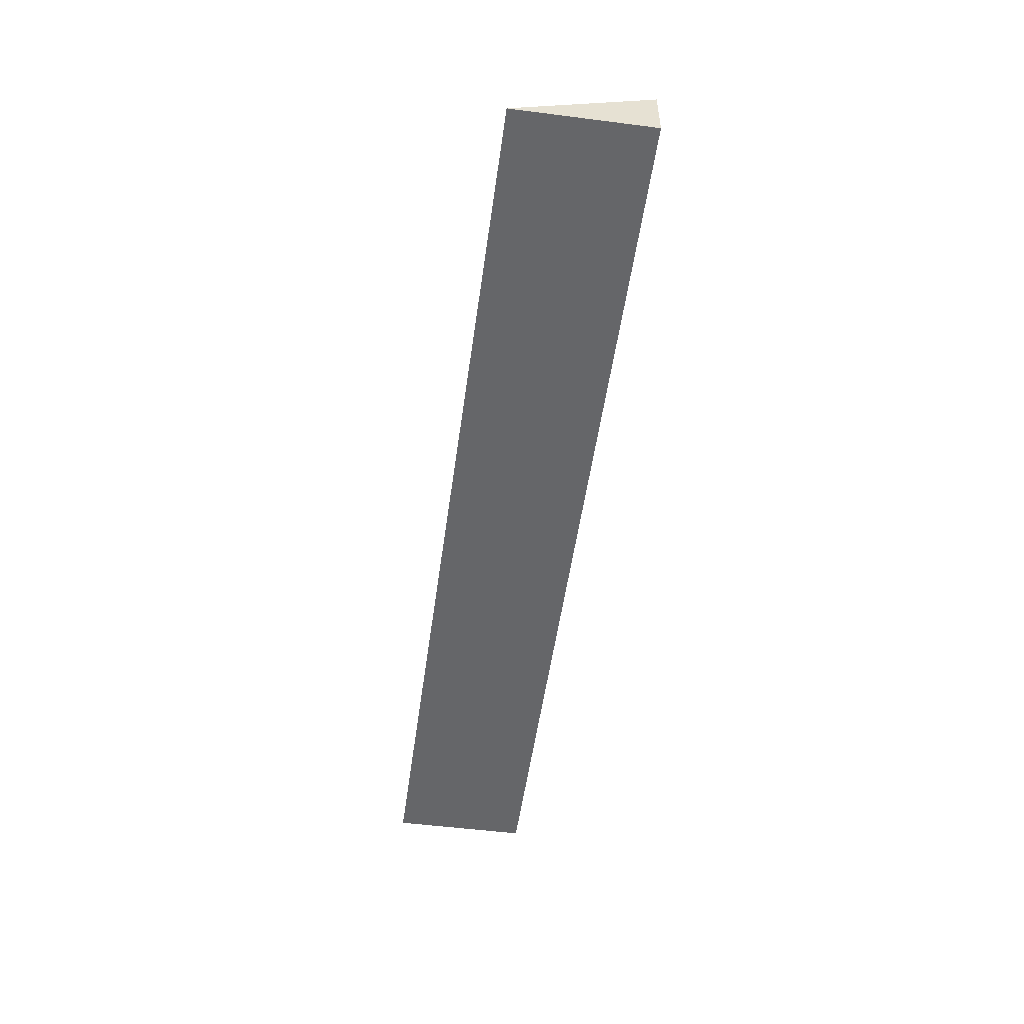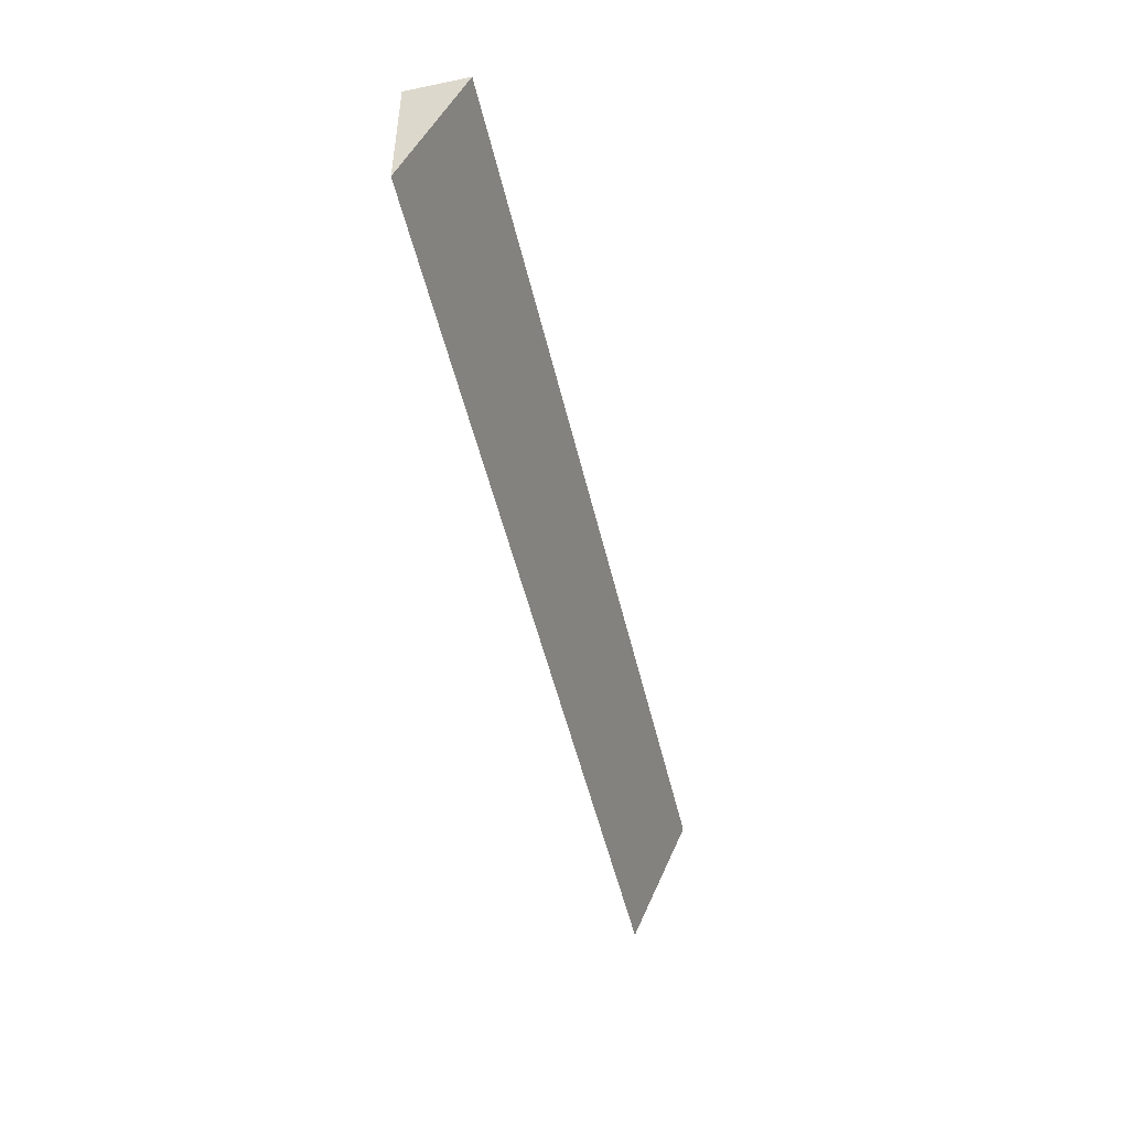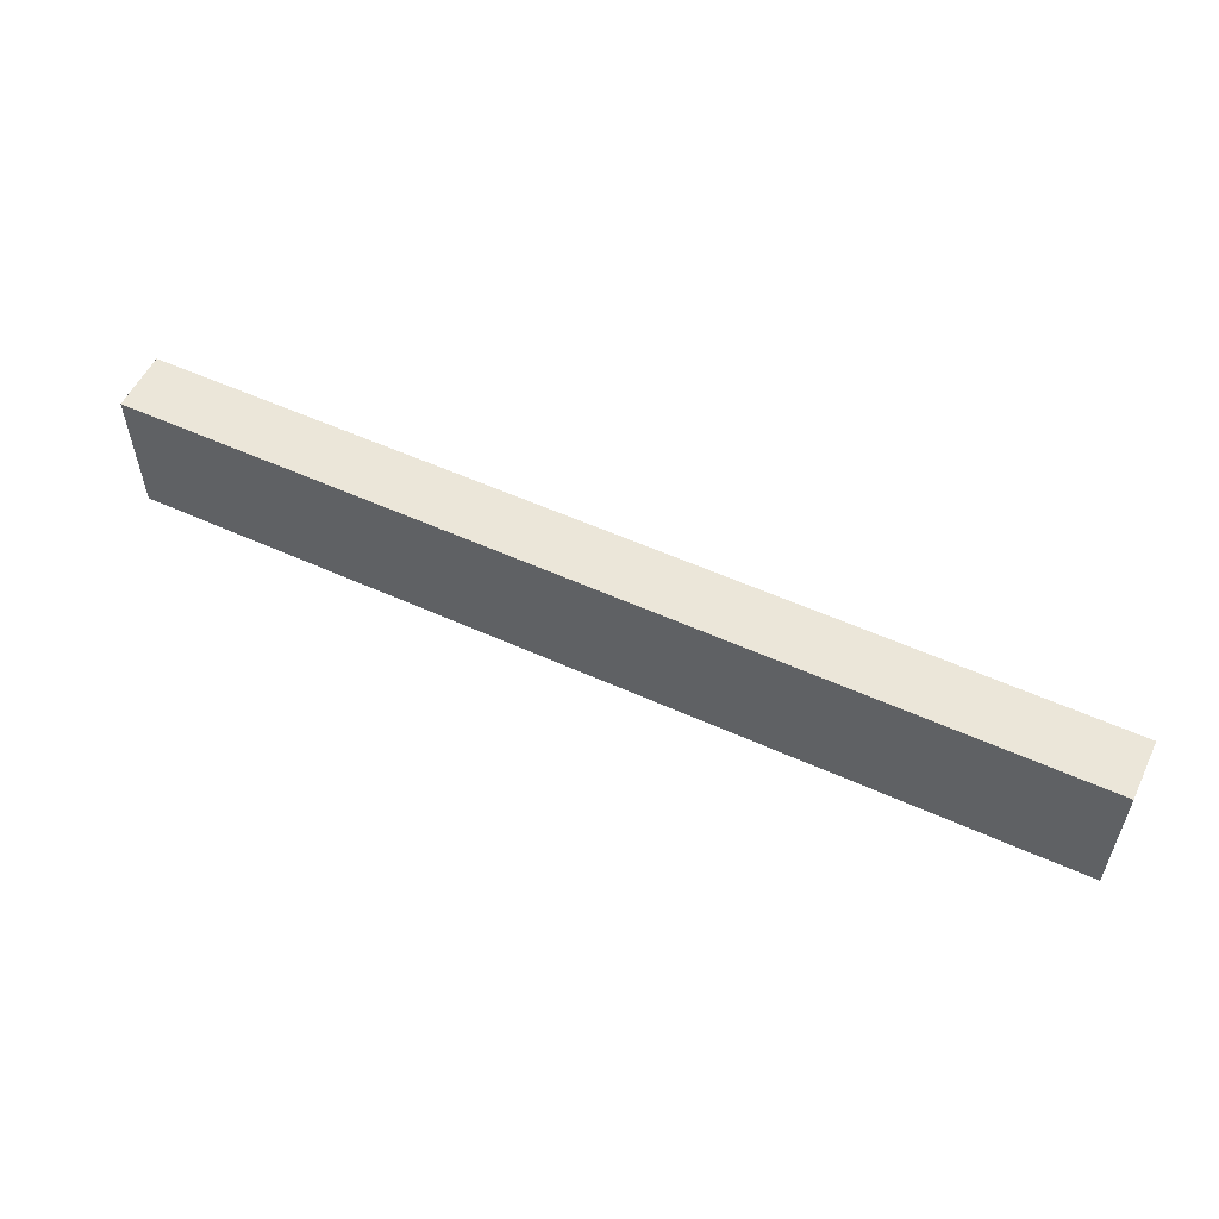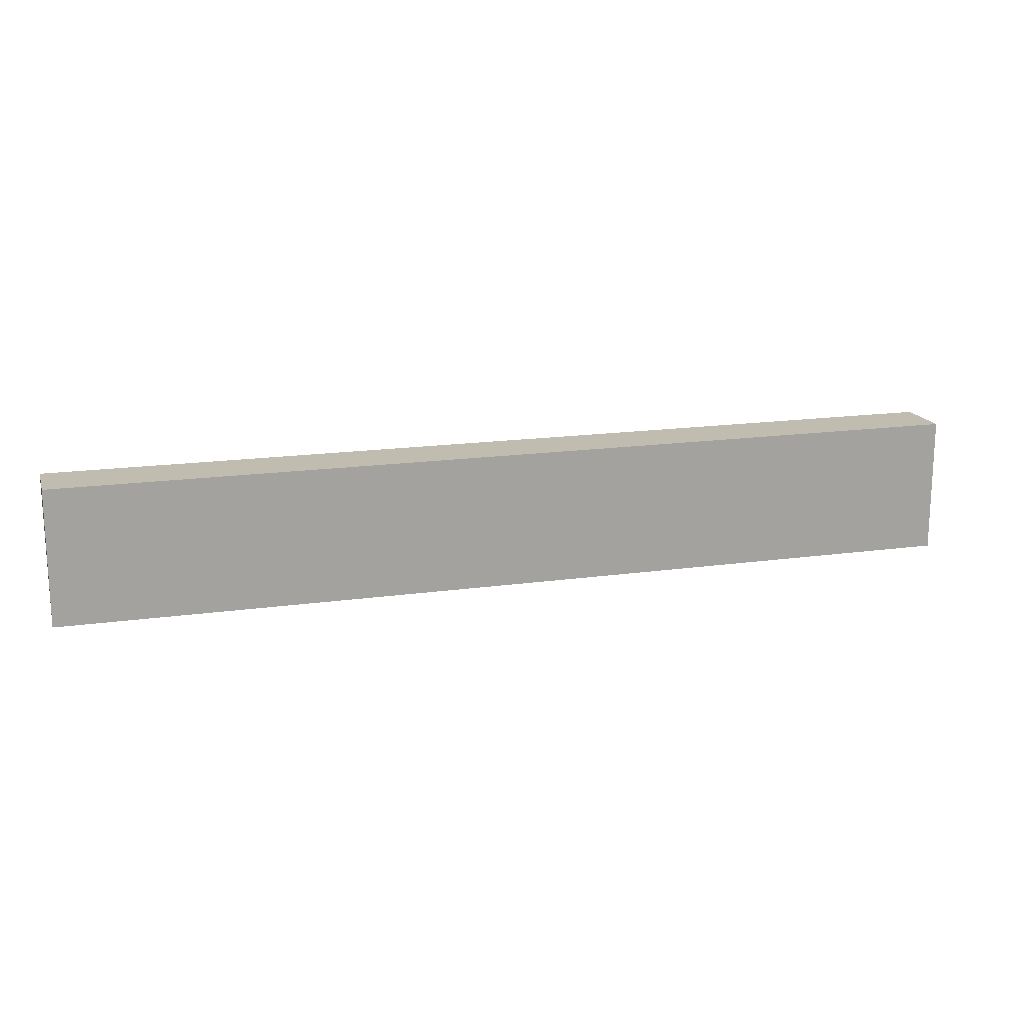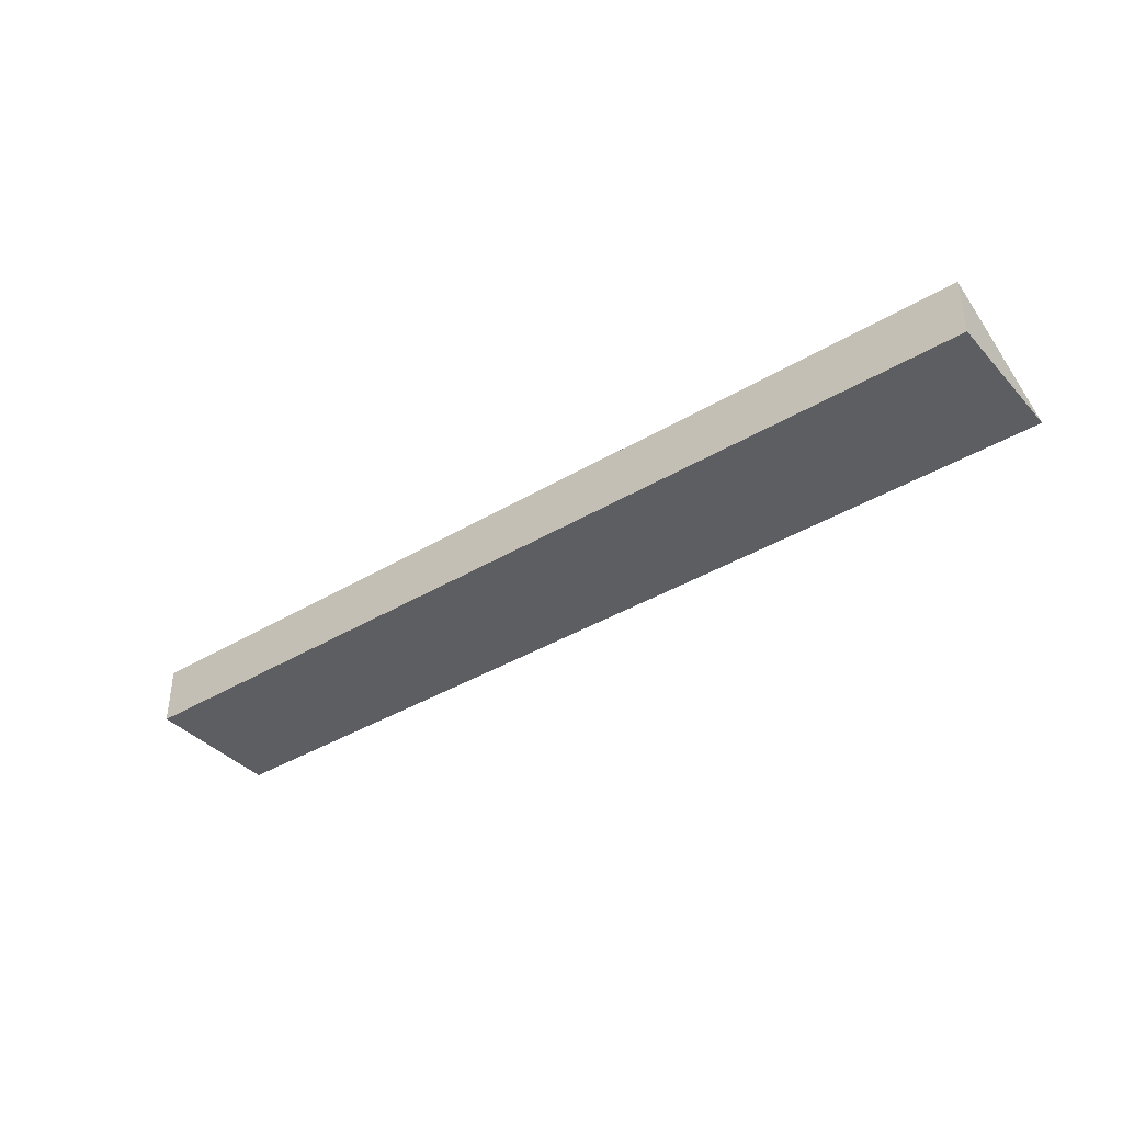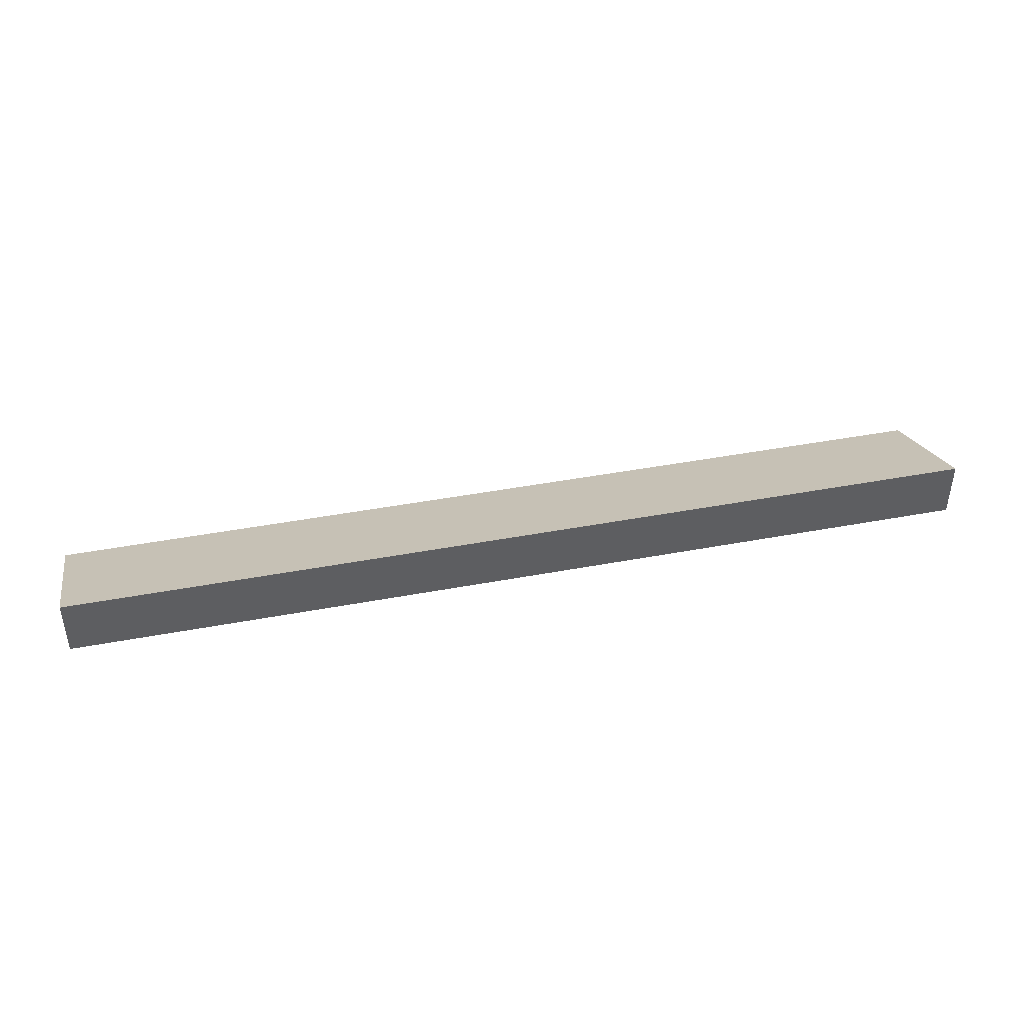
<metadata>
{"format":"obj","ext":"obj","renderer":"f3d","projection":"perspective","resolution":1024,"background":"white","views":[{"elev":-51.9,"azim":-97.8,"up":"+Y"},{"elev":-49.2,"azim":102.8,"up":"+Z"},{"elev":55.4,"azim":25.5,"up":"+Z"},{"elev":16.6,"azim":-16.1,"up":"+Z"},{"elev":-38.8,"azim":37.1,"up":"+Y"},{"elev":42.6,"azim":-12.7,"up":"+Y"}]}
</metadata>
<code>
g pb_Mesh7139652
v 19 0.4859 1.942
v -1 0.4859 1.942
v 19 1.75 1.942
v -1 1.75 1.942
v -1 0.4859 1.942
v -1 0.4929 -1
v -1 1.75 1.942
v 19 0.4859 1.942
v 19 0.4929 -1
v 19 1.75 1.942
v 19 1.75 1.942
v -1 1.75 1.942
v 19 0.4929 -1
v -1 0.4929 -1
v 19 0.4929 -1
v -1 0.4929 -1
v 19 0.4859 1.942
v -1 0.4859 1.942
g pb_Mesh7139652_0
f 3 2 1
f 3 4 2
f 7 6 5
f 9 10 8
f 13 12 11
f 13 14 12
f 17 16 15
f 17 18 16

</code>
